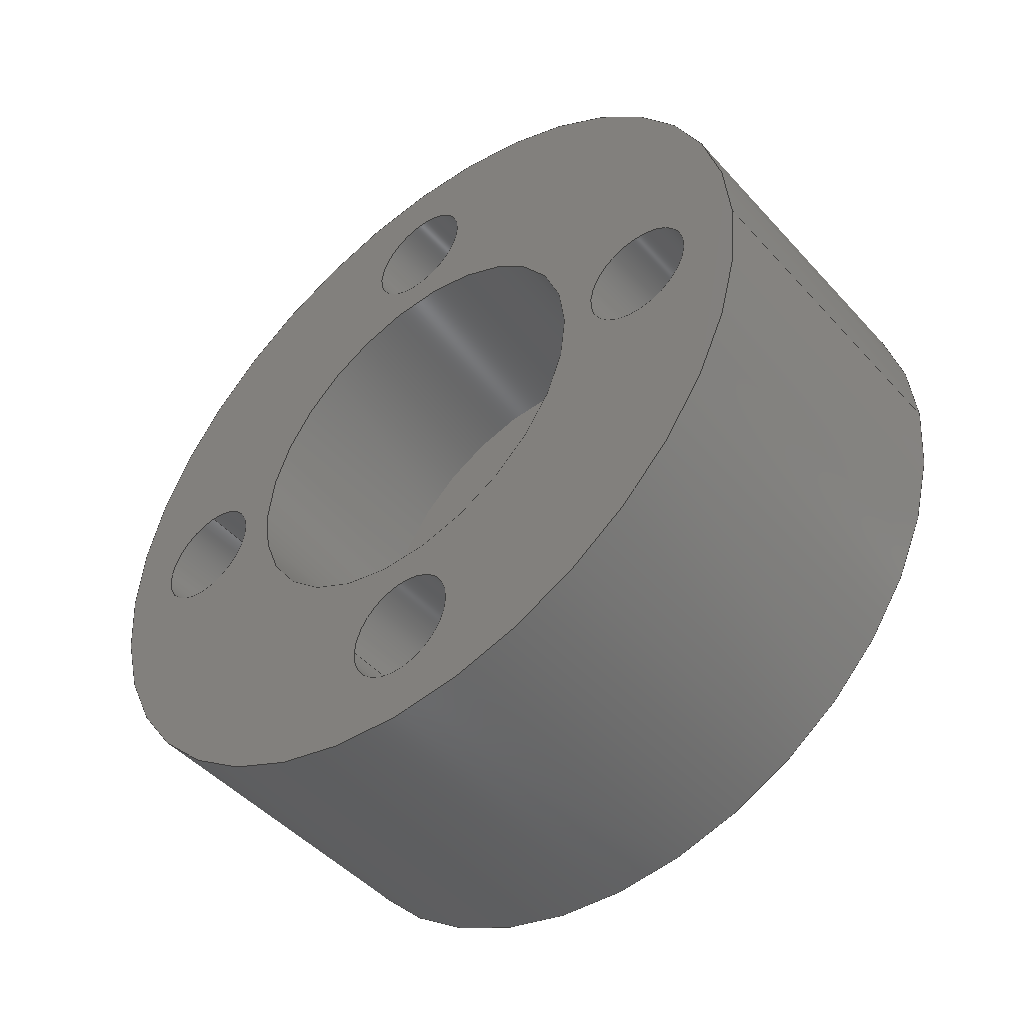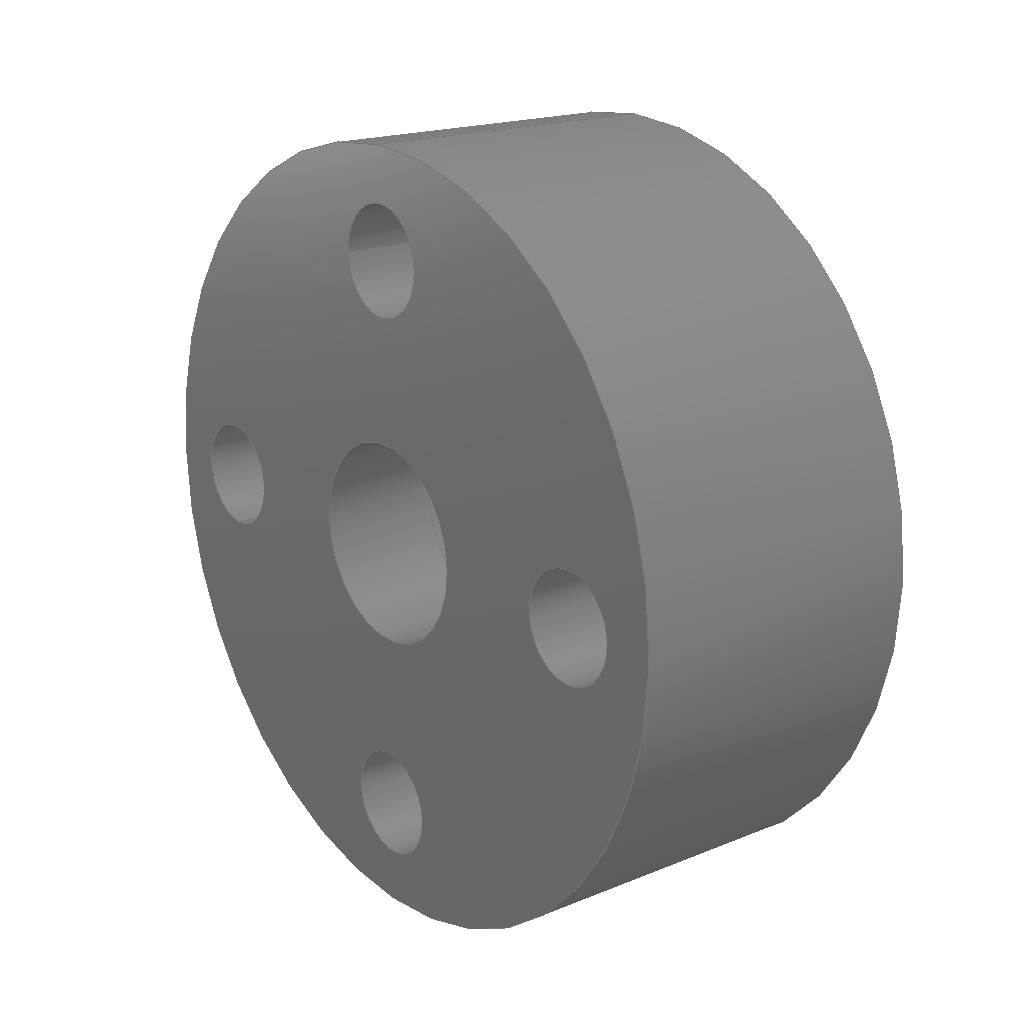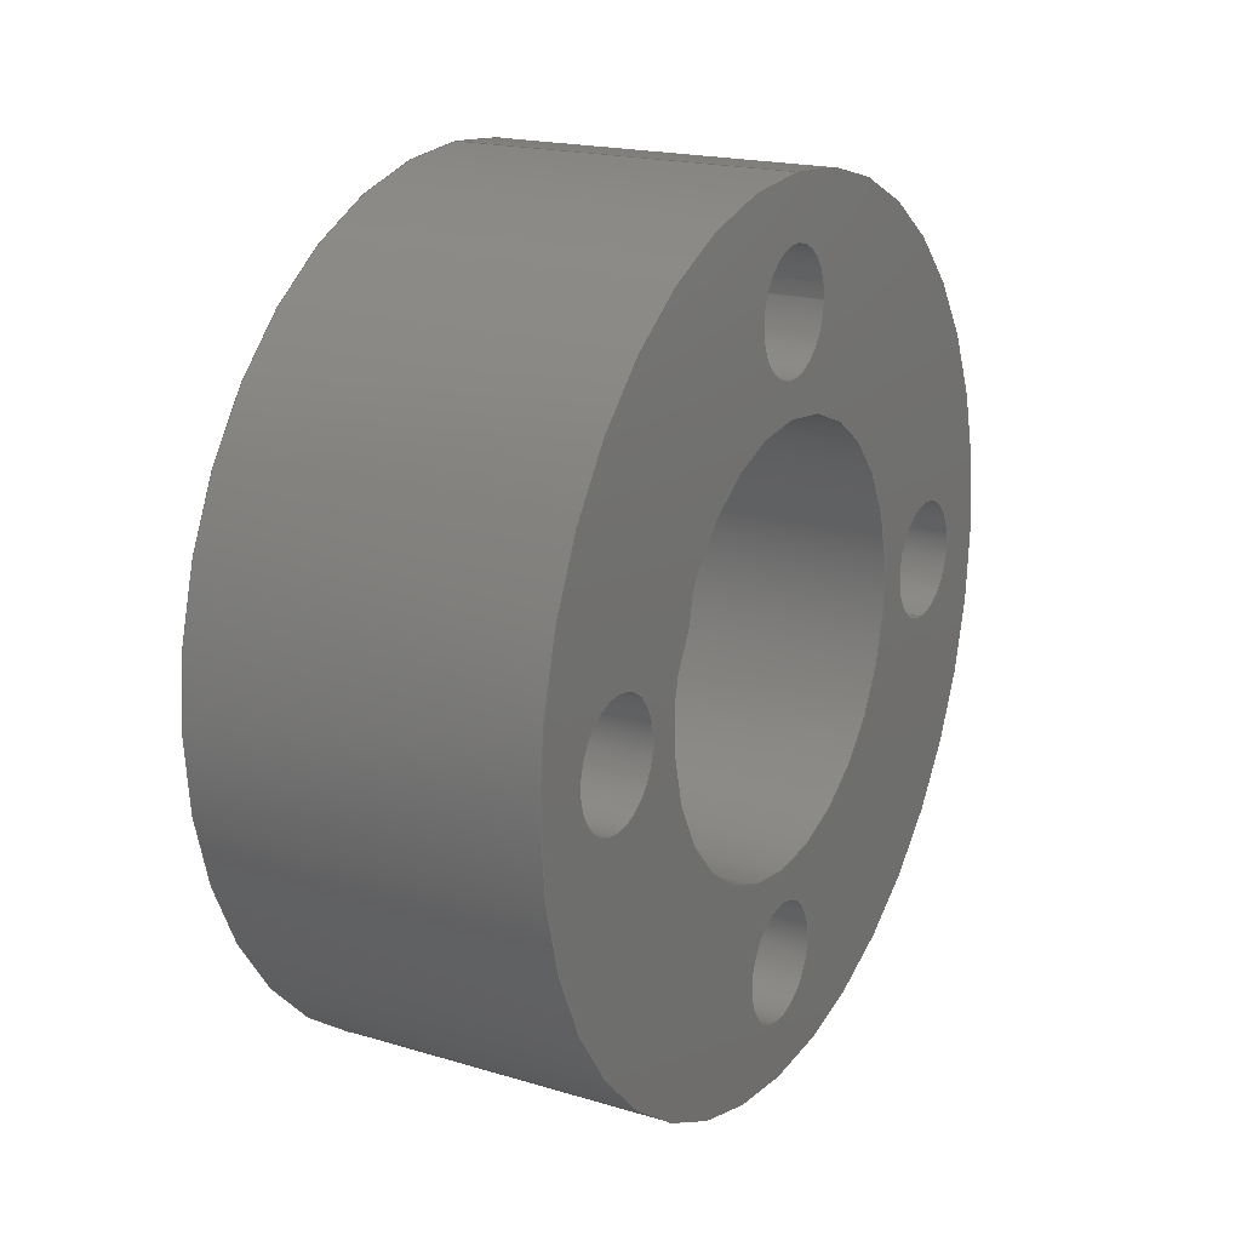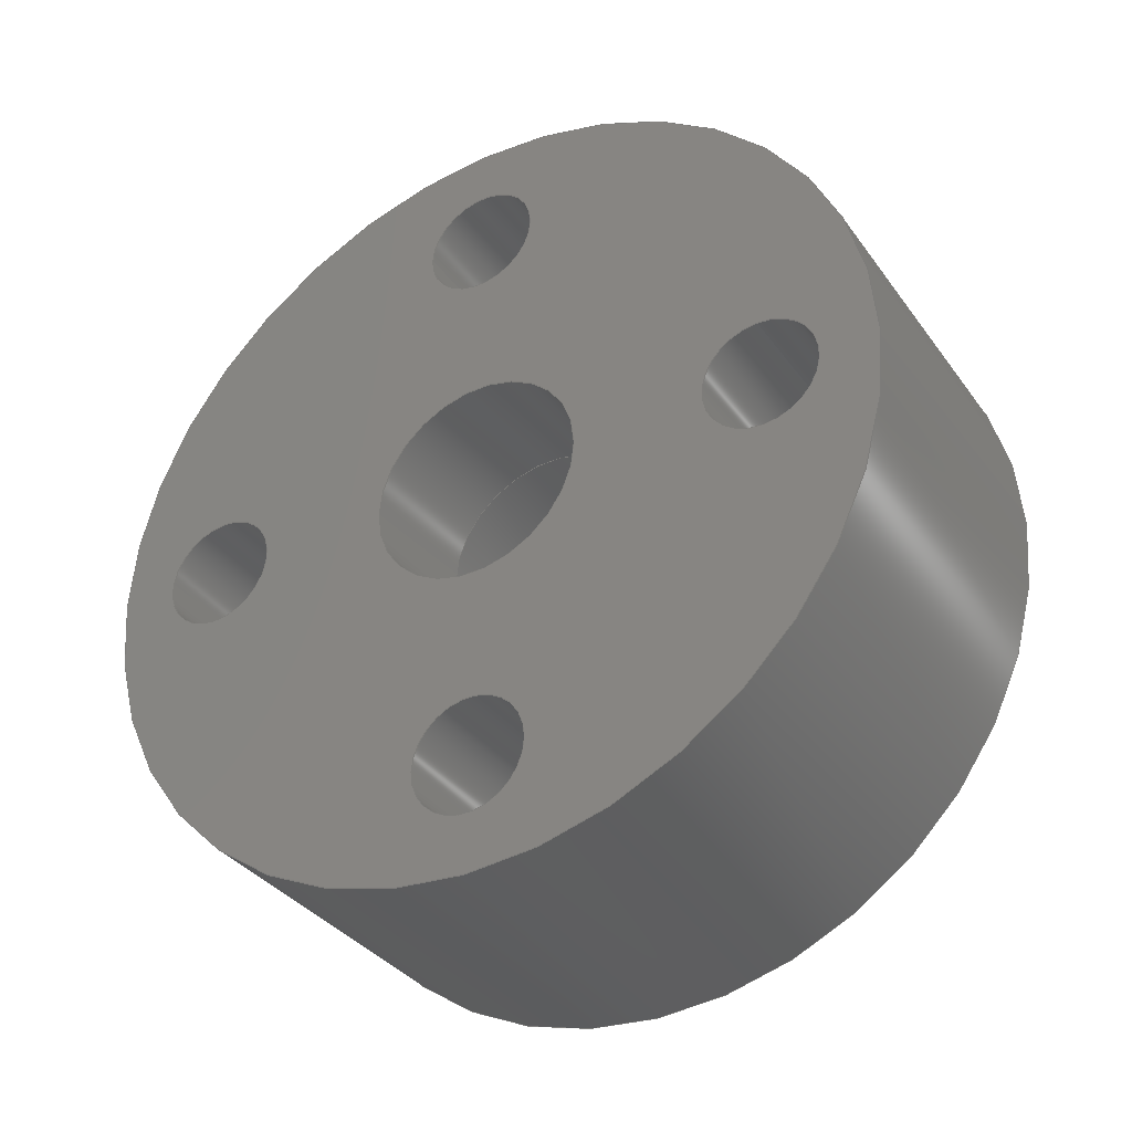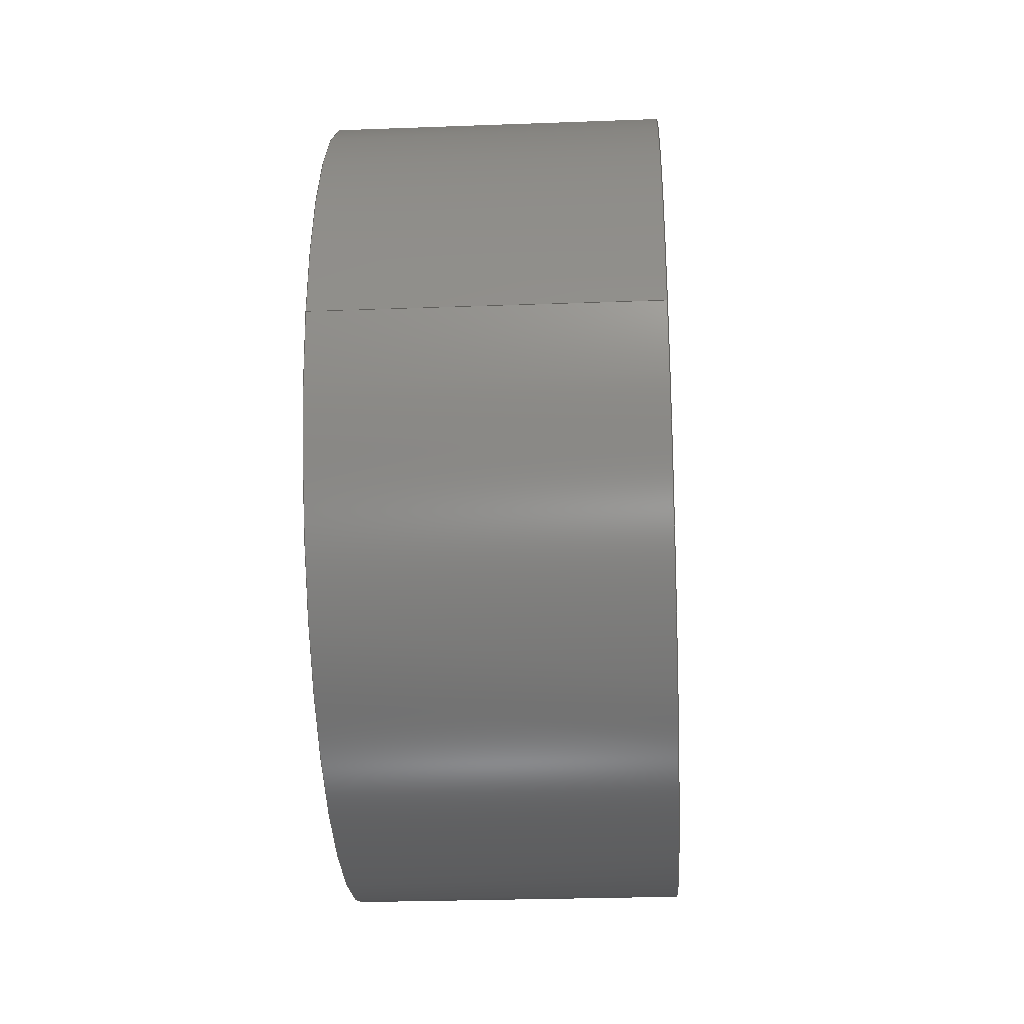
<metadata>
{"format":"step","ext":"step","renderer":"f3d","projection":"perspective","resolution":1024,"background":"white","views":[{"elev":-47.6,"azim":129.8,"up":"+Z"},{"elev":18.8,"azim":-37.8,"up":"+Y"},{"elev":19.1,"azim":29.4,"up":"+Y"},{"elev":-35.1,"azim":-59.1,"up":"+Y"},{"elev":-27.1,"azim":-176.7,"up":"+Z"}]}
</metadata>
<code>
ISO-10303-21;
DATA;
#1=SHAPE_REPRESENTATION_RELATIONSHIP('None',
'relationship between BearingCover-None and BearingCover-None',#13,#2);
#2=ADVANCED_BREP_SHAPE_REPRESENTATION('BearingCover-None',(#23),#286);
#3=SHAPE_DEFINITION_REPRESENTATION(#4,#13);
#4=PRODUCT_DEFINITION_SHAPE('','',#5);
#5=PRODUCT_DEFINITION(' ','',#7,#6);
#6=PRODUCT_DEFINITION_CONTEXT('part definition',#12,'design');
#7=PRODUCT_DEFINITION_FORMATION_WITH_SPECIFIED_SOURCE(' ',' ',#9,
 .NOT_KNOWN.);
#8=PRODUCT_RELATED_PRODUCT_CATEGORY('part','',(#9));
#9=PRODUCT('BearingCover','BearingCover',' ',(#10));
#10=PRODUCT_CONTEXT(' ',#12,'mechanical');
#11=APPLICATION_PROTOCOL_DEFINITION('international standard',
'automotive_design',2010,#12);
#12=APPLICATION_CONTEXT(
'core data for automotive mechanical design processes');
#13=SHAPE_REPRESENTATION('BearingCover-None',(#171),#286);
#14=PRESENTATION_LAYER_ASSIGNMENT('1','Layer 1',(#23));
#15=STYLED_ITEM('',(#16),#23);
#16=PRESENTATION_STYLE_ASSIGNMENT((#17));
#17=SURFACE_STYLE_USAGE(.BOTH.,#18);
#18=SURFACE_SIDE_STYLE('',(#19));
#19=SURFACE_STYLE_FILL_AREA(#20);
#20=FILL_AREA_STYLE('',(#21));
#21=FILL_AREA_STYLE_COLOUR('',#22);
#22=COLOUR_RGB('Medium Steel',0.5961,0.6667,0.6863);
#23=MANIFOLD_SOLID_BREP('',#24);
#24=CLOSED_SHELL('',(#28,#29,#30,#31,#32,#33,#34,#35,#36,#37));
#25=PLANE('',#180);
#26=PLANE('',#186);
#27=PLANE('',#190);
#28=ADVANCED_FACE('',(#45,#46),#38,.T.);
#29=ADVANCED_FACE('',(#47,#48,#49,#50,#51,#52),#25,.F.);
#30=ADVANCED_FACE('',(#53,#54,#55,#56,#57,#58),#26,.T.);
#31=ADVANCED_FACE('',(#59,#60),#39,.F.);
#32=ADVANCED_FACE('',(#61,#62),#27,.F.);
#33=ADVANCED_FACE('',(#63,#64),#40,.F.);
#34=ADVANCED_FACE('',(#65,#66),#41,.F.);
#35=ADVANCED_FACE('',(#67,#68),#42,.F.);
#36=ADVANCED_FACE('',(#69,#70),#43,.F.);
#37=ADVANCED_FACE('',(#71,#72),#44,.F.);
#38=CYLINDRICAL_SURFACE('',#174,12.5);
#39=CYLINDRICAL_SURFACE('',#188,3.25);
#40=CYLINDRICAL_SURFACE('',#191,6.25);
#41=CYLINDRICAL_SURFACE('',#192,1.75);
#42=CYLINDRICAL_SURFACE('',#193,1.75);
#43=CYLINDRICAL_SURFACE('',#194,1.75);
#44=CYLINDRICAL_SURFACE('',#195,1.75);
#45=FACE_BOUND('',#73,.T.);
#46=FACE_BOUND('',#74,.T.);
#47=FACE_BOUND('',#75,.T.);
#48=FACE_BOUND('',#76,.T.);
#49=FACE_BOUND('',#77,.T.);
#50=FACE_BOUND('',#78,.T.);
#51=FACE_BOUND('',#79,.T.);
#52=FACE_BOUND('',#80,.T.);
#53=FACE_BOUND('',#81,.T.);
#54=FACE_BOUND('',#82,.T.);
#55=FACE_BOUND('',#83,.T.);
#56=FACE_BOUND('',#84,.T.);
#57=FACE_BOUND('',#85,.T.);
#58=FACE_BOUND('',#86,.T.);
#59=FACE_BOUND('',#87,.T.);
#60=FACE_BOUND('',#88,.T.);
#61=FACE_BOUND('',#89,.T.);
#62=FACE_BOUND('',#90,.T.);
#63=FACE_BOUND('',#91,.T.);
#64=FACE_BOUND('',#92,.T.);
#65=FACE_BOUND('',#93,.T.);
#66=FACE_BOUND('',#94,.T.);
#67=FACE_BOUND('',#95,.T.);
#68=FACE_BOUND('',#96,.T.);
#69=FACE_BOUND('',#97,.T.);
#70=FACE_BOUND('',#98,.T.);
#71=FACE_BOUND('',#99,.T.);
#72=FACE_BOUND('',#100,.T.);
#73=EDGE_LOOP('',(#101));
#74=EDGE_LOOP('',(#102));
#75=EDGE_LOOP('',(#103));
#76=EDGE_LOOP('',(#104));
#77=EDGE_LOOP('',(#105));
#78=EDGE_LOOP('',(#106));
#79=EDGE_LOOP('',(#107));
#80=EDGE_LOOP('',(#108));
#81=EDGE_LOOP('',(#109));
#82=EDGE_LOOP('',(#110));
#83=EDGE_LOOP('',(#111));
#84=EDGE_LOOP('',(#112));
#85=EDGE_LOOP('',(#113));
#86=EDGE_LOOP('',(#114));
#87=EDGE_LOOP('',(#115));
#88=EDGE_LOOP('',(#116));
#89=EDGE_LOOP('',(#117));
#90=EDGE_LOOP('',(#118));
#91=EDGE_LOOP('',(#119));
#92=EDGE_LOOP('',(#120));
#93=EDGE_LOOP('',(#121));
#94=EDGE_LOOP('',(#122));
#95=EDGE_LOOP('',(#123));
#96=EDGE_LOOP('',(#124));
#97=EDGE_LOOP('',(#125));
#98=EDGE_LOOP('',(#126));
#99=EDGE_LOOP('',(#127));
#100=EDGE_LOOP('',(#128));
#101=ORIENTED_EDGE('',*,*,#143,.T.);
#102=ORIENTED_EDGE('',*,*,#144,.F.);
#103=ORIENTED_EDGE('',*,*,#145,.F.);
#104=ORIENTED_EDGE('',*,*,#146,.F.);
#105=ORIENTED_EDGE('',*,*,#147,.F.);
#106=ORIENTED_EDGE('',*,*,#148,.T.);
#107=ORIENTED_EDGE('',*,*,#149,.F.);
#108=ORIENTED_EDGE('',*,*,#143,.F.);
#109=ORIENTED_EDGE('',*,*,#150,.T.);
#110=ORIENTED_EDGE('',*,*,#151,.T.);
#111=ORIENTED_EDGE('',*,*,#152,.T.);
#112=ORIENTED_EDGE('',*,*,#153,.F.);
#113=ORIENTED_EDGE('',*,*,#154,.T.);
#114=ORIENTED_EDGE('',*,*,#144,.T.);
#115=ORIENTED_EDGE('',*,*,#155,.T.);
#116=ORIENTED_EDGE('',*,*,#149,.T.);
#117=ORIENTED_EDGE('',*,*,#156,.T.);
#118=ORIENTED_EDGE('',*,*,#155,.F.);
#119=ORIENTED_EDGE('',*,*,#156,.F.);
#120=ORIENTED_EDGE('',*,*,#154,.F.);
#121=ORIENTED_EDGE('',*,*,#148,.F.);
#122=ORIENTED_EDGE('',*,*,#153,.T.);
#123=ORIENTED_EDGE('',*,*,#147,.T.);
#124=ORIENTED_EDGE('',*,*,#152,.F.);
#125=ORIENTED_EDGE('',*,*,#146,.T.);
#126=ORIENTED_EDGE('',*,*,#151,.F.);
#127=ORIENTED_EDGE('',*,*,#145,.T.);
#128=ORIENTED_EDGE('',*,*,#150,.F.);
#129=VERTEX_POINT('',#248);
#130=VERTEX_POINT('',#250);
#131=VERTEX_POINT('',#253);
#132=VERTEX_POINT('',#255);
#133=VERTEX_POINT('',#257);
#134=VERTEX_POINT('',#259);
#135=VERTEX_POINT('',#261);
#136=VERTEX_POINT('',#264);
#137=VERTEX_POINT('',#266);
#138=VERTEX_POINT('',#268);
#139=VERTEX_POINT('',#270);
#140=VERTEX_POINT('',#272);
#141=VERTEX_POINT('',#275);
#142=VERTEX_POINT('',#278);
#143=EDGE_CURVE('',#129,#129,#157,.T.);
#144=EDGE_CURVE('',#130,#130,#158,.T.);
#145=EDGE_CURVE('',#131,#131,#159,.T.);
#146=EDGE_CURVE('',#132,#132,#160,.T.);
#147=EDGE_CURVE('',#133,#133,#161,.T.);
#148=EDGE_CURVE('',#134,#134,#162,.T.);
#149=EDGE_CURVE('',#135,#135,#163,.T.);
#150=EDGE_CURVE('',#136,#136,#164,.T.);
#151=EDGE_CURVE('',#137,#137,#165,.T.);
#152=EDGE_CURVE('',#138,#138,#166,.T.);
#153=EDGE_CURVE('',#139,#139,#167,.T.);
#154=EDGE_CURVE('',#140,#140,#168,.T.);
#155=EDGE_CURVE('',#141,#141,#169,.T.);
#156=EDGE_CURVE('',#142,#142,#170,.T.);
#157=CIRCLE('',#172,12.5);
#158=CIRCLE('',#173,12.5);
#159=CIRCLE('',#175,1.75);
#160=CIRCLE('',#176,1.75);
#161=CIRCLE('',#177,1.75);
#162=CIRCLE('',#178,1.75);
#163=CIRCLE('',#179,3.25);
#164=CIRCLE('',#181,1.75);
#165=CIRCLE('',#182,1.75);
#166=CIRCLE('',#183,1.75);
#167=CIRCLE('',#184,1.75);
#168=CIRCLE('',#185,6.25);
#169=CIRCLE('',#187,3.25);
#170=CIRCLE('',#189,6.25);
#171=AXIS2_PLACEMENT_3D('',#246,#196,#197);
#172=AXIS2_PLACEMENT_3D('',#247,#198,#199);
#173=AXIS2_PLACEMENT_3D('',#249,#200,#201);
#174=AXIS2_PLACEMENT_3D('',#251,#202,#203);
#175=AXIS2_PLACEMENT_3D('',#252,#204,#205);
#176=AXIS2_PLACEMENT_3D('',#254,#206,#207);
#177=AXIS2_PLACEMENT_3D('',#256,#208,#209);
#178=AXIS2_PLACEMENT_3D('',#258,#210,#211);
#179=AXIS2_PLACEMENT_3D('',#260,#212,#213);
#180=AXIS2_PLACEMENT_3D('',#262,#214,#215);
#181=AXIS2_PLACEMENT_3D('',#263,#216,#217);
#182=AXIS2_PLACEMENT_3D('',#265,#218,#219);
#183=AXIS2_PLACEMENT_3D('',#267,#220,#221);
#184=AXIS2_PLACEMENT_3D('',#269,#222,#223);
#185=AXIS2_PLACEMENT_3D('',#271,#224,#225);
#186=AXIS2_PLACEMENT_3D('',#273,#226,#227);
#187=AXIS2_PLACEMENT_3D('',#274,#228,#229);
#188=AXIS2_PLACEMENT_3D('',#276,#230,#231);
#189=AXIS2_PLACEMENT_3D('',#277,#232,#233);
#190=AXIS2_PLACEMENT_3D('',#279,#234,#235);
#191=AXIS2_PLACEMENT_3D('',#280,#236,#237);
#192=AXIS2_PLACEMENT_3D('',#281,#238,#239);
#193=AXIS2_PLACEMENT_3D('',#282,#240,#241);
#194=AXIS2_PLACEMENT_3D('',#283,#242,#243);
#195=AXIS2_PLACEMENT_3D('',#284,#244,#245);
#196=DIRECTION('',(0,0,1));
#197=DIRECTION('',(1,0,0));
#198=DIRECTION('',(1,0,0));
#199=DIRECTION('',(0,1,-6.123e-17));
#200=DIRECTION('',(1,0,0));
#201=DIRECTION('',(0,1,-6.123e-17));
#202=DIRECTION('',(1,0,0));
#203=DIRECTION('',(0,0,-1));
#204=DIRECTION('',(-1,0,0));
#205=DIRECTION('',(0,0,-1));
#206=DIRECTION('',(-1,0,0));
#207=DIRECTION('',(0,0,1));
#208=DIRECTION('',(-1,0,0));
#209=DIRECTION('',(0,-1,0));
#210=DIRECTION('',(1,0,0));
#211=DIRECTION('',(0,1,0));
#212=DIRECTION('',(-1,0,0));
#213=DIRECTION('',(0,0,1));
#214=DIRECTION('',(1,0,0));
#215=DIRECTION('',(0,0,-1));
#216=DIRECTION('',(-1,0,0));
#217=DIRECTION('',(0,0,-1));
#218=DIRECTION('',(-1,0,0));
#219=DIRECTION('',(0,0,1));
#220=DIRECTION('',(-1,0,0));
#221=DIRECTION('',(0,-1,0));
#222=DIRECTION('',(1,0,0));
#223=DIRECTION('',(0,1,0));
#224=DIRECTION('',(-1,0,0));
#225=DIRECTION('',(0,1,6.123e-17));
#226=DIRECTION('',(1,0,0));
#227=DIRECTION('',(0,0,-1));
#228=DIRECTION('',(1,0,0));
#229=DIRECTION('',(0,0,1));
#230=DIRECTION('',(-1,0,0));
#231=DIRECTION('',(0,0,1));
#232=DIRECTION('',(1,0,0));
#233=DIRECTION('',(0,1,6.123e-17));
#234=DIRECTION('',(-1,0,0));
#235=DIRECTION('',(0,0,1));
#236=DIRECTION('',(1,0,0));
#237=DIRECTION('',(0,0,-1));
#238=DIRECTION('',(1,0,0));
#239=DIRECTION('',(0,0,-1));
#240=DIRECTION('',(1,0,0));
#241=DIRECTION('',(0,0,-1));
#242=DIRECTION('',(1,0,0));
#243=DIRECTION('',(0,0,-1));
#244=DIRECTION('',(1,0,0));
#245=DIRECTION('',(0,0,-1));
#246=CARTESIAN_POINT('',(0,0,0));
#247=CARTESIAN_POINT('',(-10,0,0));
#248=CARTESIAN_POINT('',(-10,12.5,-7.654e-16));
#249=CARTESIAN_POINT('',(0,0,0));
#250=CARTESIAN_POINT('',(0,12.5,-7.654e-16));
#251=CARTESIAN_POINT('',(-10,0,0));
#252=CARTESIAN_POINT('',(-10,9,0));
#253=CARTESIAN_POINT('',(-10,9,-1.75));
#254=CARTESIAN_POINT('',(-10,-9,1.054e-14));
#255=CARTESIAN_POINT('',(-10,-9,1.75));
#256=CARTESIAN_POINT('',(-10,0,-9));
#257=CARTESIAN_POINT('',(-10,-1.75,-9));
#258=CARTESIAN_POINT('',(-10,0,9));
#259=CARTESIAN_POINT('',(-10,1.75,9));
#260=CARTESIAN_POINT('',(-10,0,0));
#261=CARTESIAN_POINT('',(-10,0,3.25));
#262=CARTESIAN_POINT('',(-10,0,0));
#263=CARTESIAN_POINT('',(0,9,0));
#264=CARTESIAN_POINT('',(0,9,-1.75));
#265=CARTESIAN_POINT('',(0,-9,1.054e-14));
#266=CARTESIAN_POINT('',(0,-9,1.75));
#267=CARTESIAN_POINT('',(0,0,-9));
#268=CARTESIAN_POINT('',(0,-1.75,-9));
#269=CARTESIAN_POINT('',(0,0,9));
#270=CARTESIAN_POINT('',(0,1.75,9));
#271=CARTESIAN_POINT('',(0,0,0));
#272=CARTESIAN_POINT('',(0,6.25,3.827e-16));
#273=CARTESIAN_POINT('',(0,0,0));
#274=CARTESIAN_POINT('',(-6,0,0));
#275=CARTESIAN_POINT('',(-6,0,3.25));
#276=CARTESIAN_POINT('',(0,0,0));
#277=CARTESIAN_POINT('',(-6,0,0));
#278=CARTESIAN_POINT('',(-6,6.25,3.827e-16));
#279=CARTESIAN_POINT('',(-6,0,0));
#280=CARTESIAN_POINT('',(-6,0,0));
#281=CARTESIAN_POINT('',(-10,0,9));
#282=CARTESIAN_POINT('',(-10,0,-9));
#283=CARTESIAN_POINT('',(-10,-9,1.054e-14));
#284=CARTESIAN_POINT('',(-10,9,0));
#285=MECHANICAL_DESIGN_GEOMETRIC_PRESENTATION_REPRESENTATION('',(#15),#286);
#286=(
GEOMETRIC_REPRESENTATION_CONTEXT(3)
GLOBAL_UNCERTAINTY_ASSIGNED_CONTEXT((#287))
GLOBAL_UNIT_ASSIGNED_CONTEXT((#293,#289,#288))
REPRESENTATION_CONTEXT('BearingCover','TOP_LEVEL_ASSEMBLY_PART')
);
#287=UNCERTAINTY_MEASURE_WITH_UNIT(LENGTH_MEASURE(2e-05),#293,
'DISTANCE_ACCURACY_VALUE','Maximum Tolerance applied to model');
#288=(
NAMED_UNIT(*)
SI_UNIT($,.STERADIAN.)
SOLID_ANGLE_UNIT()
);
#289=(
CONVERSION_BASED_UNIT('DEGREE',#291)
NAMED_UNIT(#290)
PLANE_ANGLE_UNIT()
);
#290=DIMENSIONAL_EXPONENTS(0,0,0,0,0,0,0);
#291=PLANE_ANGLE_MEASURE_WITH_UNIT(PLANE_ANGLE_MEASURE(0.01745),#292);
#292=(
NAMED_UNIT(*)
PLANE_ANGLE_UNIT()
SI_UNIT($,.RADIAN.)
);
#293=(
LENGTH_UNIT()
NAMED_UNIT(*)
SI_UNIT(.MILLI.,.METRE.)
);
ENDSEC;
END-ISO-10303-21;

</code>
